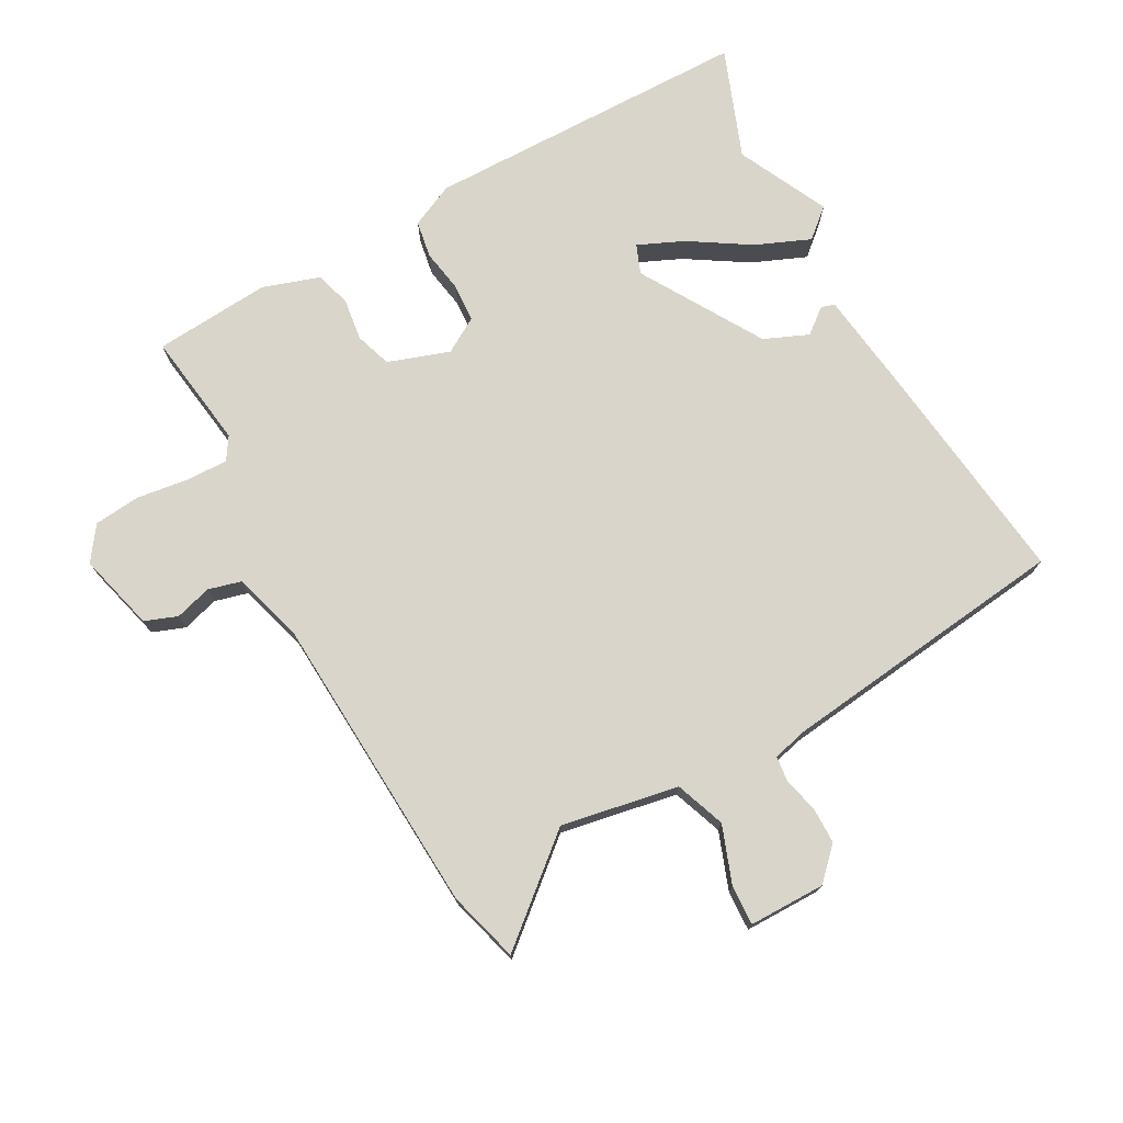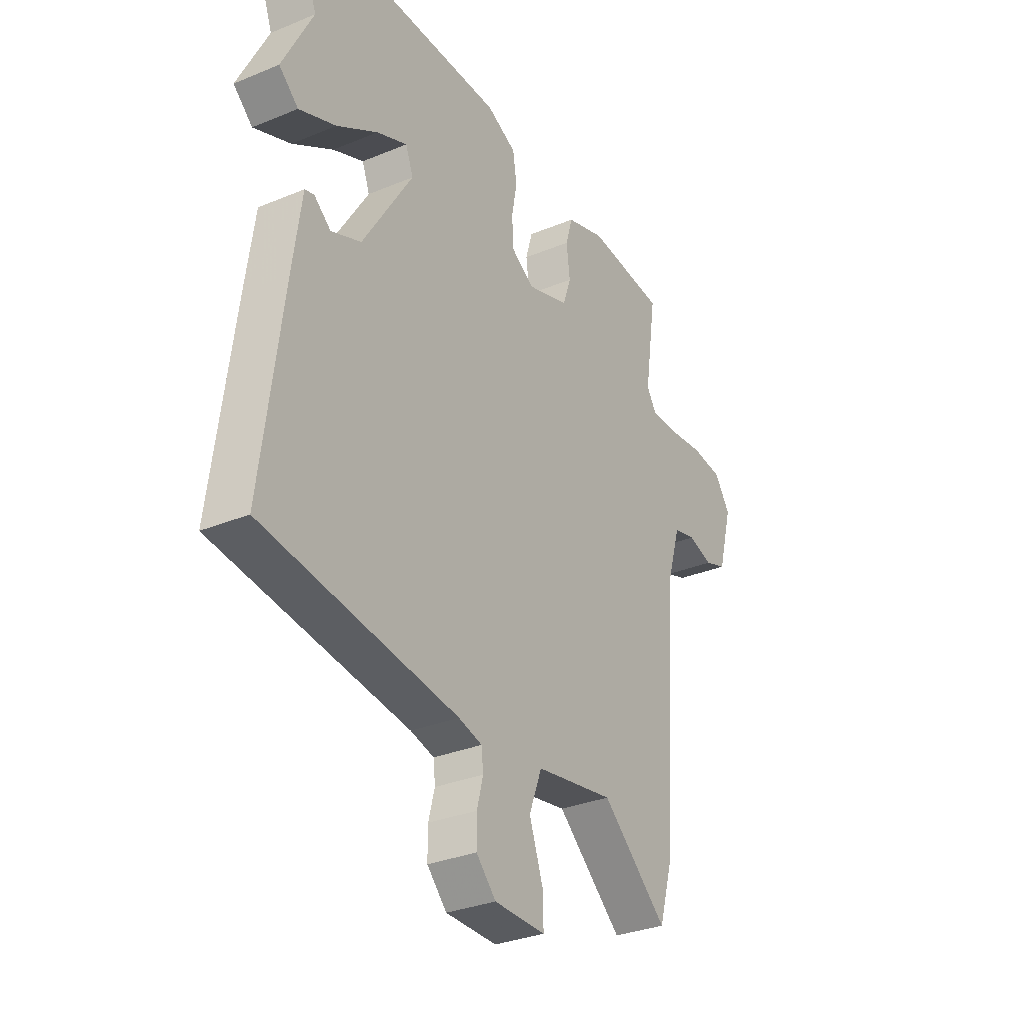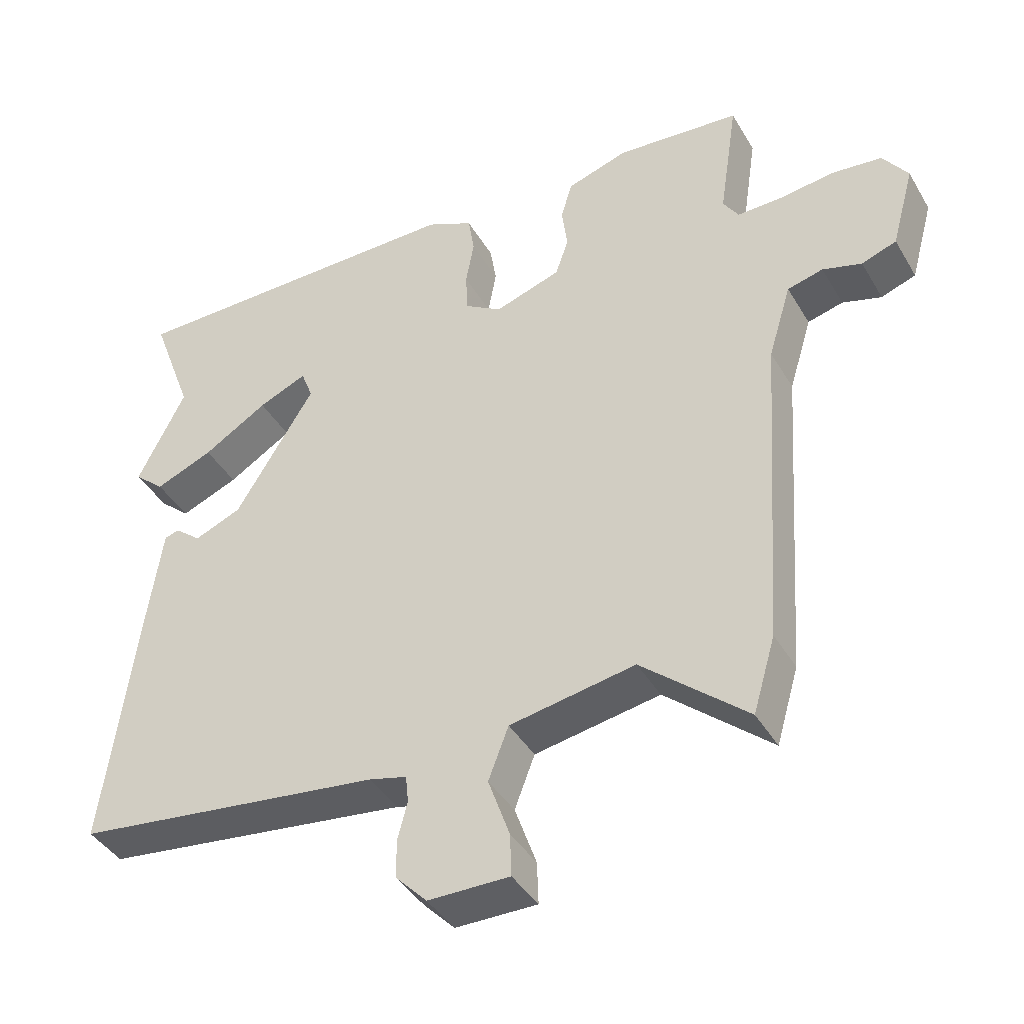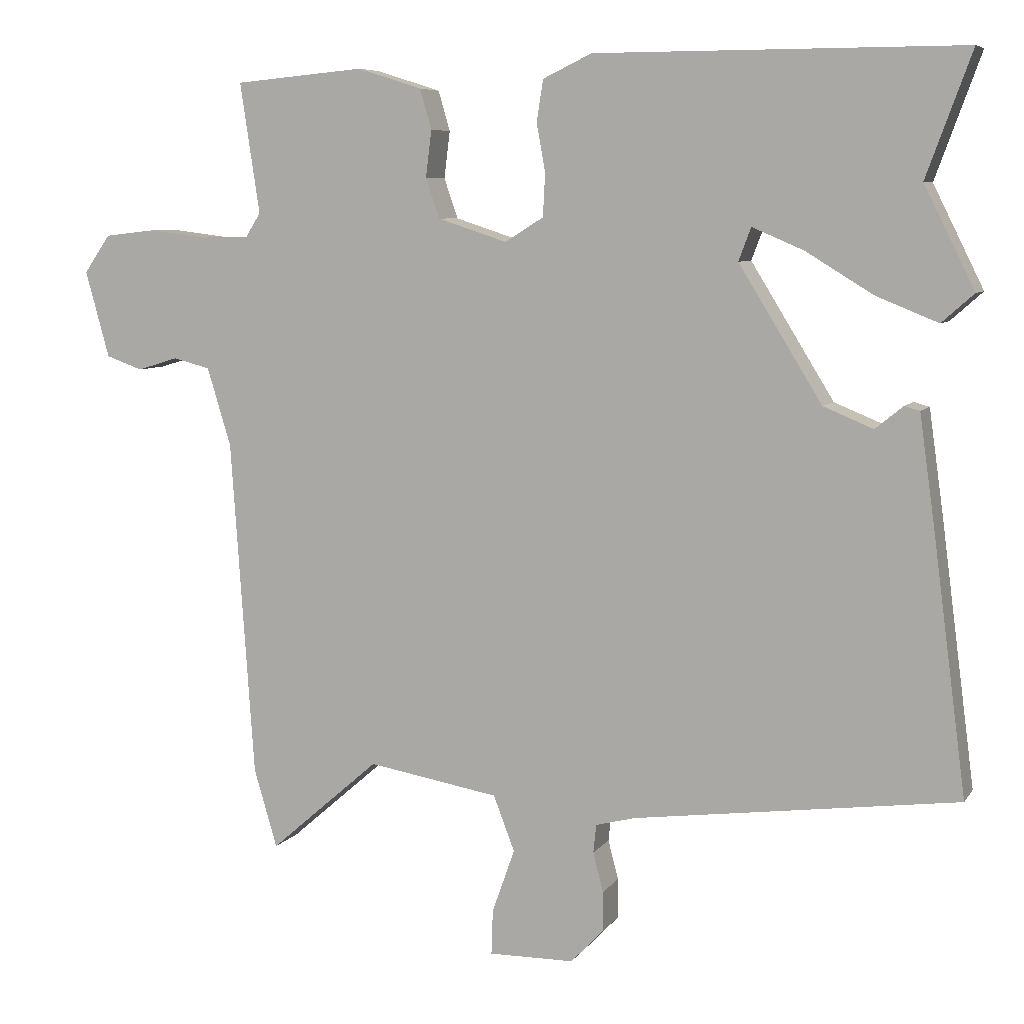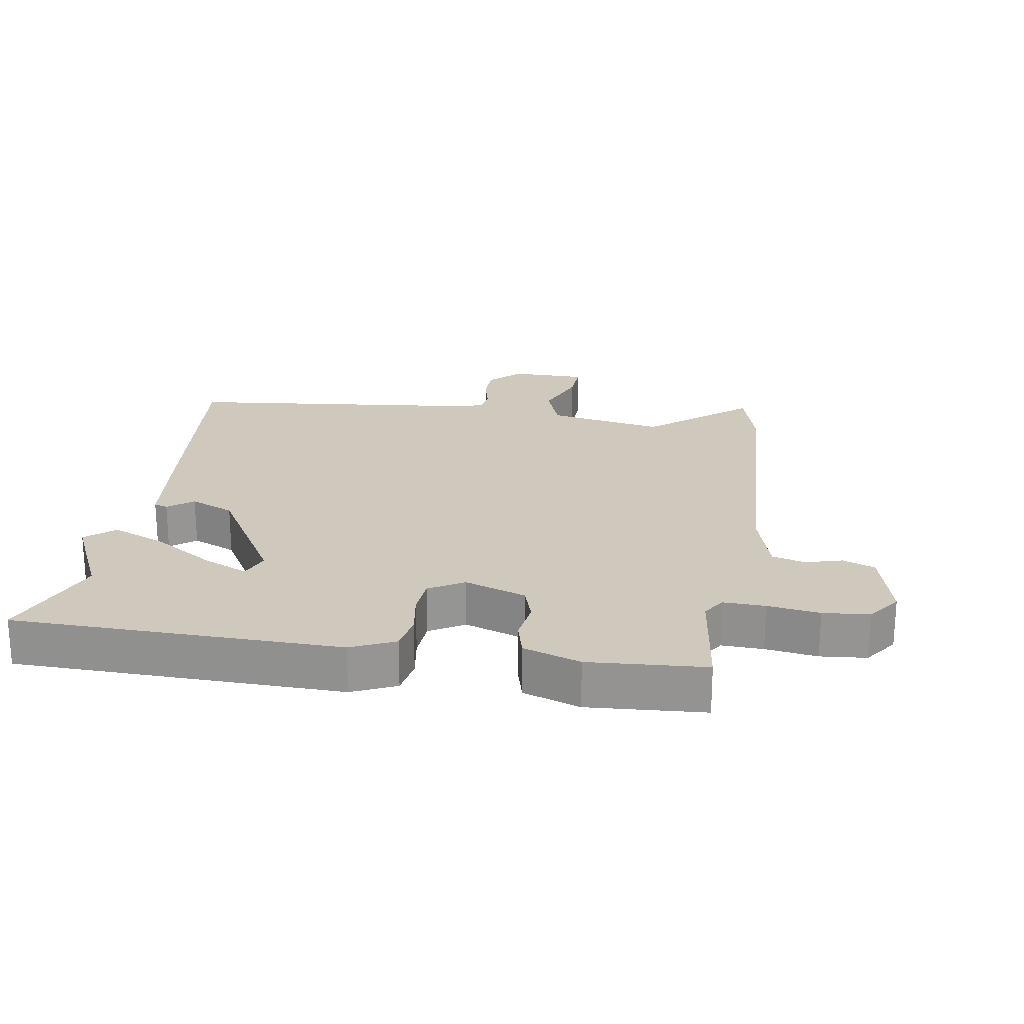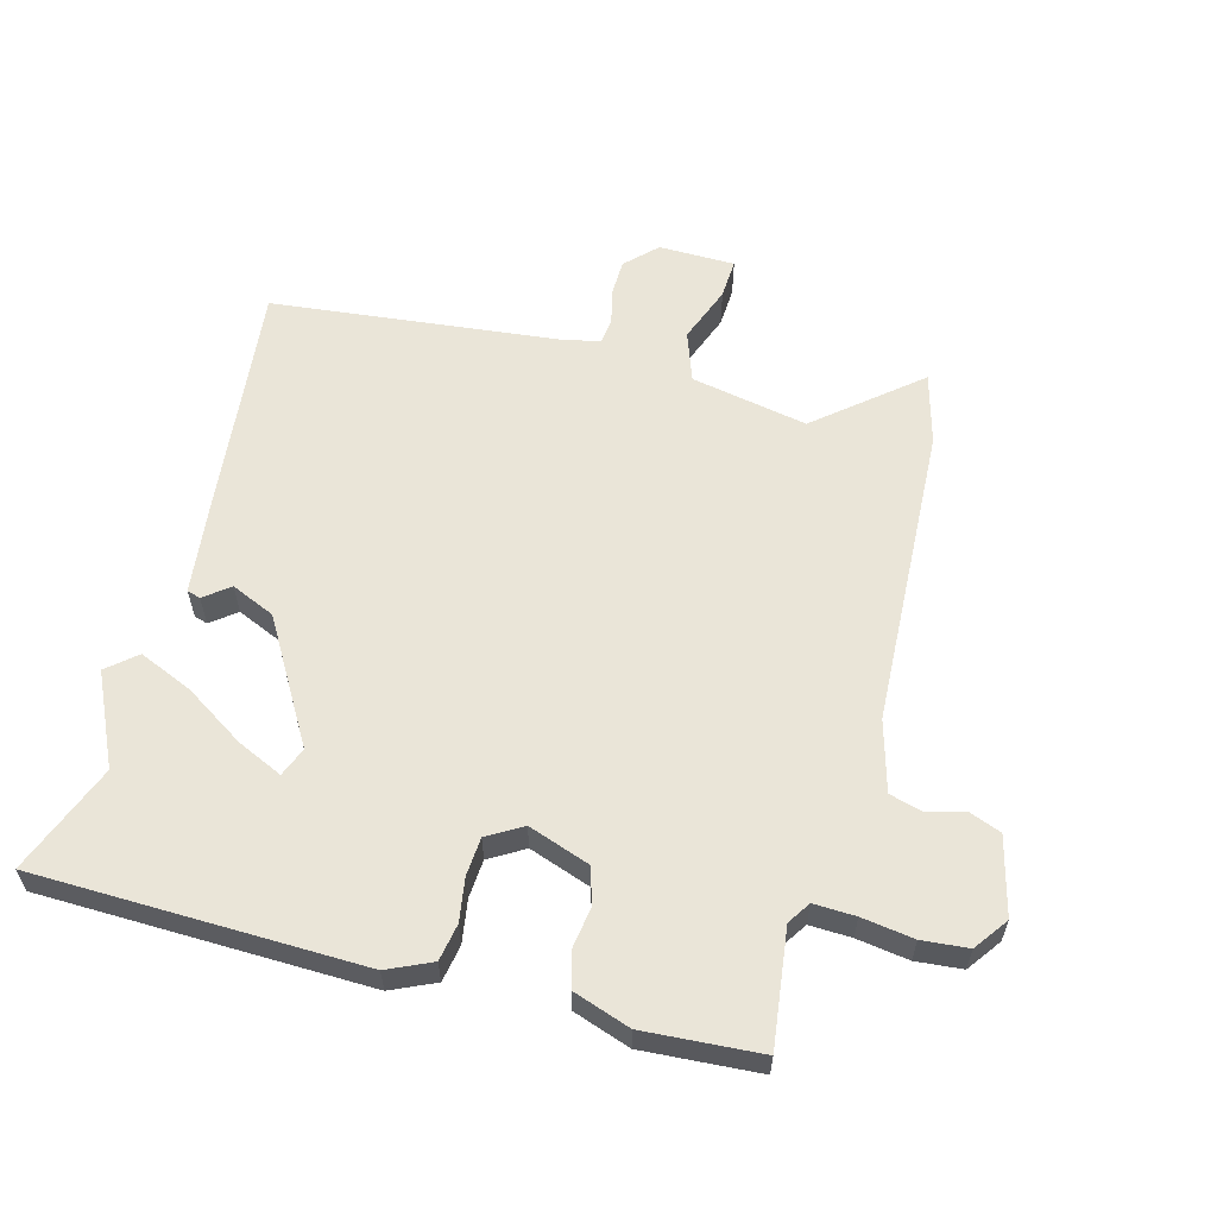
<metadata>
{"format":"obj","ext":"obj","renderer":"f3d","projection":"perspective","resolution":1024,"background":"white","views":[{"elev":74.5,"azim":151.9,"up":"+Y"},{"elev":-31.5,"azim":-59.6,"up":"+Z"},{"elev":-41.4,"azim":28.2,"up":"+Z"},{"elev":7.0,"azim":-160.6,"up":"+Z"},{"elev":22.3,"azim":10.3,"up":"+Y"},{"elev":59.3,"azim":16.3,"up":"+Y"}]}
</metadata>
<code>
v -0.508 0.07 -0.463
v -0.461 0.07 -0.101
v -0.441 0.07 0.042
v -0.42 0.07 0.048
v -0.382 0.07 0.017
v -0.314 0.07 0.045
v -0.2 0.07 0.23
v -0.217 0.07 0.275
v -0.287 0.07 0.245
v -0.38 0.07 0.188
v -0.464 0.07 0.154
v -0.508 0.07 0.193
v -0.439 0.07 0.332
v -0.501 0.07 0.501
v 0.001 0.07 0.501
v 0.068 0.07 0.469
v 0.077 0.07 0.412
v 0.065 0.07 0.346
v 0.068 0.07 0.287
v 0.121 0.07 0.254
v 0.216 0.07 0.285
v 0.235 0.07 0.34
v 0.227 0.07 0.404
v 0.243 0.07 0.459
v 0.331 0.07 0.487
v 0.51 0.07 0.471
v 0.483 0.07 0.292
v 0.505 0.07 0.257
v 0.569 0.07 0.258
v 0.649 0.07 0.268
v 0.72 0.07 0.26
v 0.756 0.07 0.208
v 0.723 0.07 0.089
v 0.673 0.07 0.071
v 0.617 0.07 0.088
v 0.566 0.07 0.075
v 0.533 0.07 -0.033
v 0.501 0.07 -0.498
v 0.469 0.07 -0.606
v 0.318 0.07 -0.475
v 0.138 0.07 -0.506
v 0.109 0.07 -0.582
v 0.14 0.07 -0.67
v 0.142 0.07 -0.731
v 0.025 0.07 -0.73
v -0.02 0.07 -0.683
v -0.02 0.07 -0.628
v -0.006 0.07 -0.574
v -0.01 0.07 -0.535
v -0.064 0.07 -0.521
v -0.508 0 -0.463
v -0.461 0 -0.101
v -0.441 0 0.042
v -0.42 0 0.048
v -0.382 0 0.017
v -0.314 0 0.045
v -0.2 0 0.23
v -0.217 0 0.275
v -0.287 0 0.245
v -0.38 0 0.188
v -0.464 0 0.154
v -0.508 0 0.193
v -0.439 0 0.332
v -0.501 0 0.501
v 0.001 0 0.501
v 0.068 0 0.469
v 0.077 0 0.412
v 0.065 0 0.346
v 0.068 0 0.287
v 0.121 0 0.254
v 0.216 0 0.285
v 0.235 0 0.34
v 0.227 0 0.404
v 0.243 0 0.459
v 0.331 0 0.487
v 0.51 0 0.471
v 0.483 0 0.292
v 0.505 0 0.257
v 0.569 0 0.258
v 0.649 0 0.268
v 0.72 0 0.26
v 0.756 0 0.208
v 0.723 0 0.089
v 0.673 0 0.071
v 0.617 0 0.088
v 0.566 0 0.075
v 0.533 0 -0.033
v 0.501 0 -0.498
v 0.469 0 -0.606
v 0.318 0 -0.475
v 0.138 0 -0.506
v 0.109 0 -0.582
v 0.14 0 -0.67
v 0.142 0 -0.731
v 0.025 0 -0.73
v -0.02 0 -0.683
v -0.02 0 -0.628
v -0.006 0 -0.574
v -0.01 0 -0.535
v -0.064 0 -0.521
f 46 47 48
f 45 46 48
f 44 45 48
f 43 44 48
f 42 43 48
f 41 42 48 49
f 37 38 39 40
f 36 37 40 41
f 33 34 35
f 32 33 35
f 31 32 35
f 30 31 35
f 29 30 35
f 28 29 35 36
f 41 49 50
f 36 41 50
f 28 36 50
f 27 28 50
f 25 26 27
f 24 25 27
f 23 24 27
f 22 23 27
f 16 17 18
f 15 16 18
f 14 15 18
f 13 14 18
f 13 18 19
f 11 12 13
f 10 11 13
f 9 10 13
f 8 9 13
f 8 13 19 20
f 3 4 5
f 2 3 5
f 1 2 5
f 50 1 5
f 50 5 6
f 21 22 27
f 27 50 6
f 21 27 6
f 20 21 6
f 7 8 20
f 6 7 20
f 98 97 96
f 98 96 95
f 98 95 94
f 98 94 93
f 98 93 92
f 99 98 92 91
f 90 89 88 87
f 91 90 87 86
f 85 84 83
f 85 83 82
f 85 82 81
f 85 81 80
f 85 80 79
f 86 85 79 78
f 100 99 91
f 100 91 86
f 100 86 78
f 100 78 77
f 77 76 75
f 77 75 74
f 77 74 73
f 77 73 72
f 68 67 66
f 68 66 65
f 68 65 64
f 68 64 63
f 69 68 63
f 63 62 61
f 63 61 60
f 63 60 59
f 63 59 58
f 70 69 63 58
f 55 54 53
f 55 53 52
f 55 52 51
f 55 51 100
f 56 55 100
f 77 72 71
f 56 100 77
f 56 77 71
f 56 71 70
f 70 58 57
f 70 57 56
f 1 51 52 2
f 2 52 53 3
f 3 53 54 4
f 4 54 55 5
f 5 55 56 6
f 6 56 57 7
f 7 57 58 8
f 8 58 59 9
f 9 59 60 10
f 10 60 61 11
f 11 61 62 12
f 12 62 63 13
f 13 63 64 14
f 14 64 65 15
f 15 65 66 16
f 16 66 67 17
f 17 67 68 18
f 18 68 69 19
f 19 69 70 20
f 20 70 71 21
f 21 71 72 22
f 22 72 73 23
f 23 73 74 24
f 24 74 75 25
f 25 75 76 26
f 26 76 77 27
f 27 77 78 28
f 28 78 79 29
f 29 79 80 30
f 30 80 81 31
f 31 81 82 32
f 32 82 83 33
f 33 83 84 34
f 34 84 85 35
f 35 85 86 36
f 36 86 87 37
f 37 87 88 38
f 38 88 89 39
f 39 89 90 40
f 40 90 91 41
f 41 91 92 42
f 42 92 93 43
f 43 93 94 44
f 44 94 95 45
f 45 95 96 46
f 46 96 97 47
f 47 97 98 48
f 48 98 99 49
f 49 99 100 50
f 50 100 51 1

</code>
